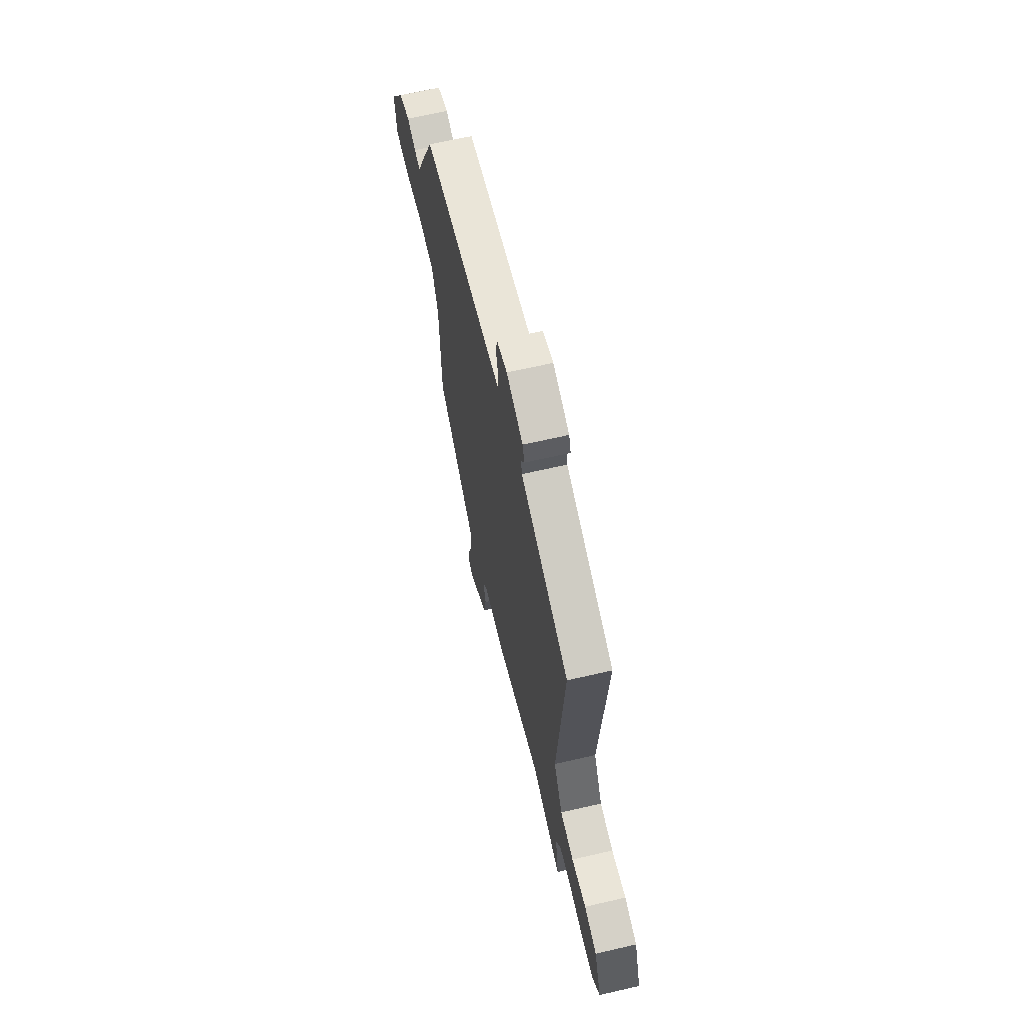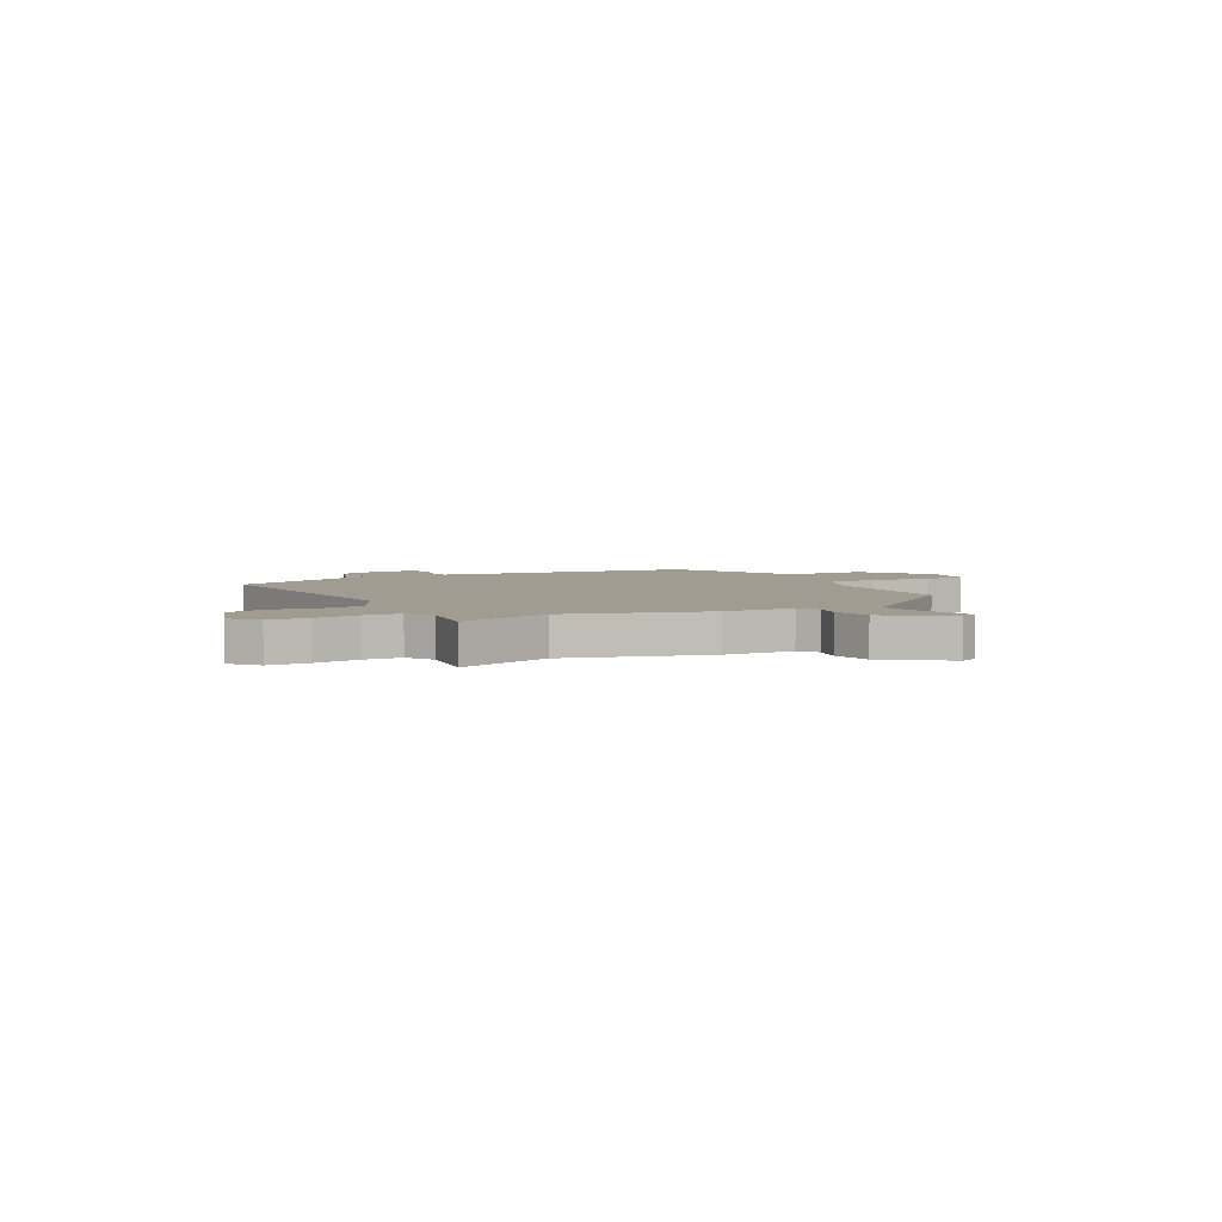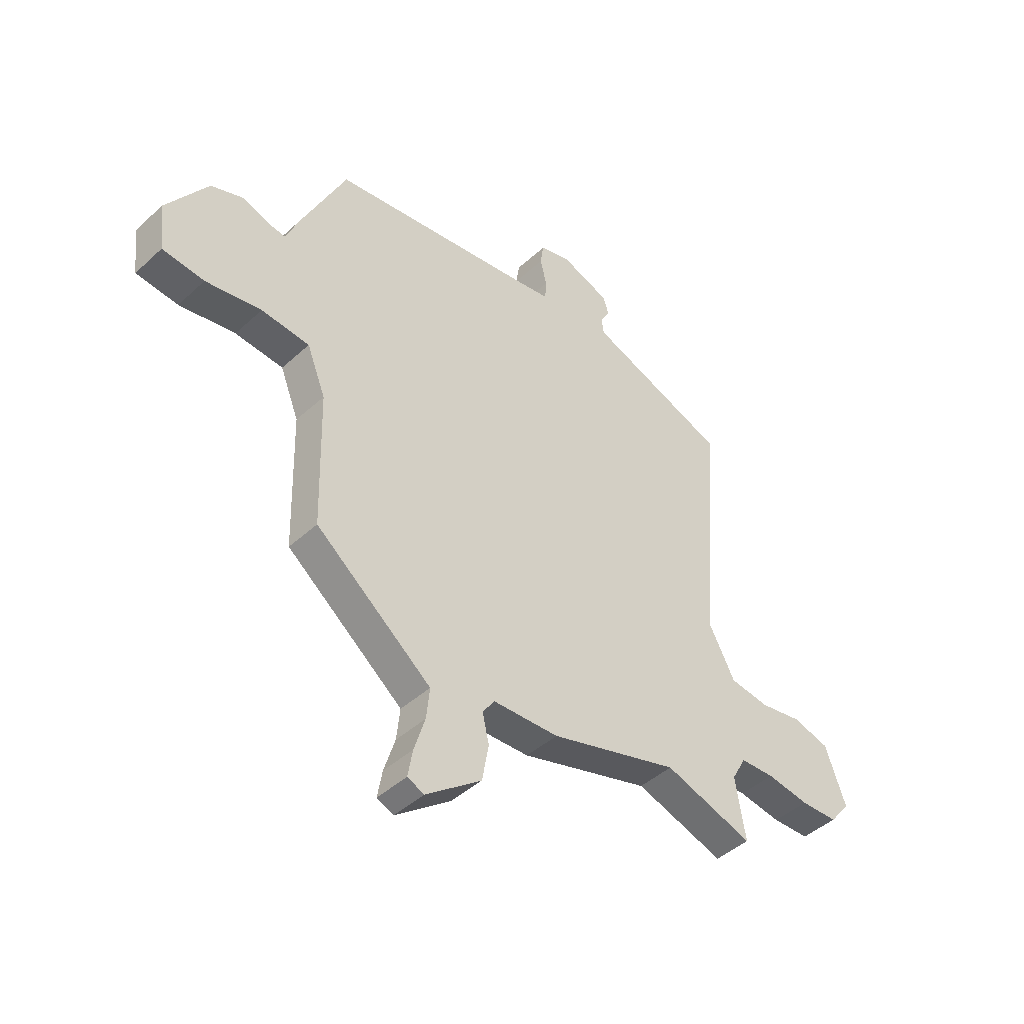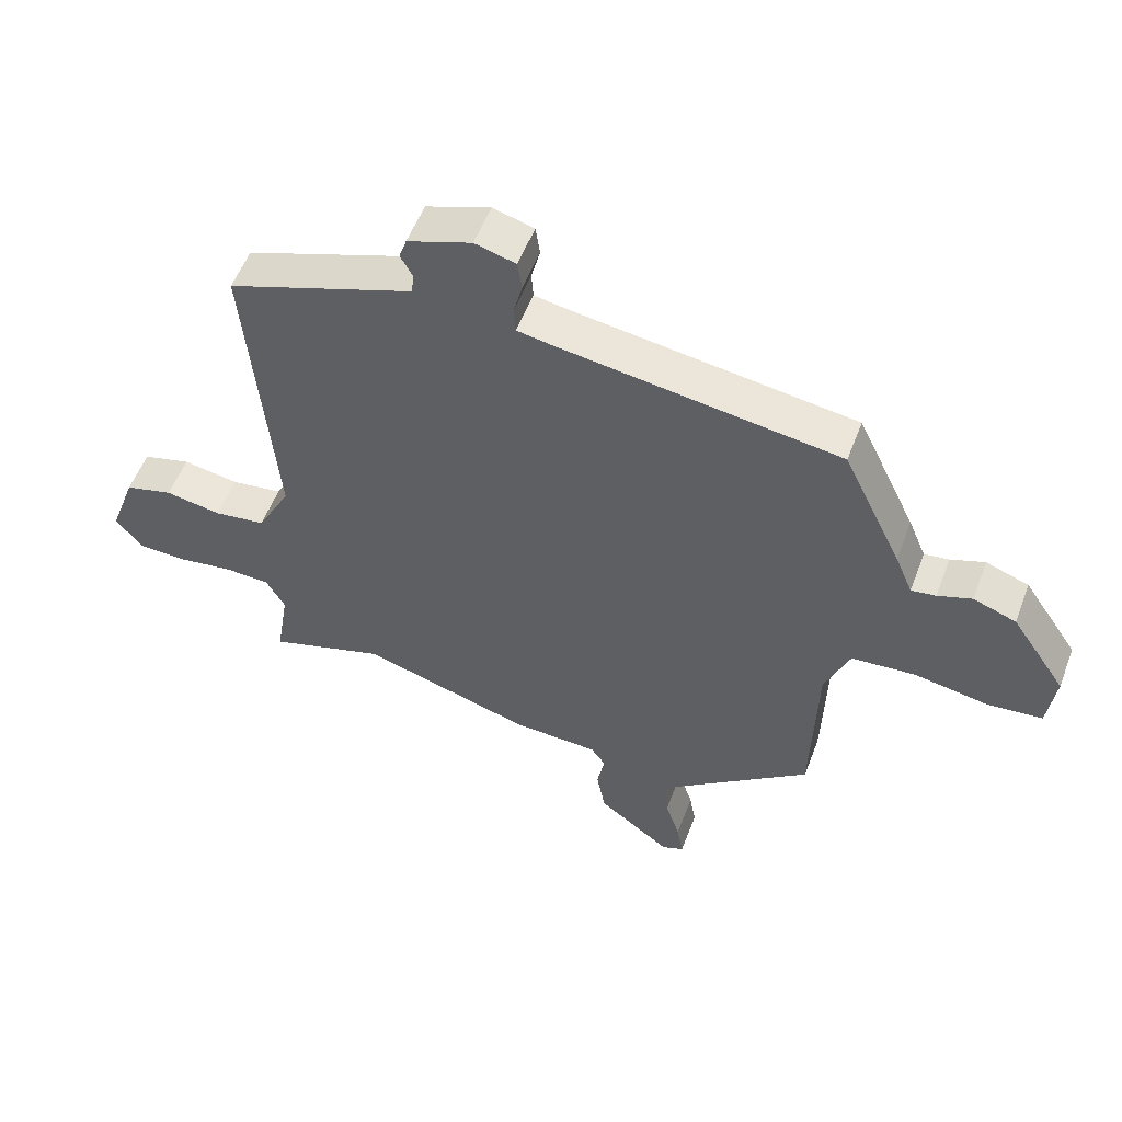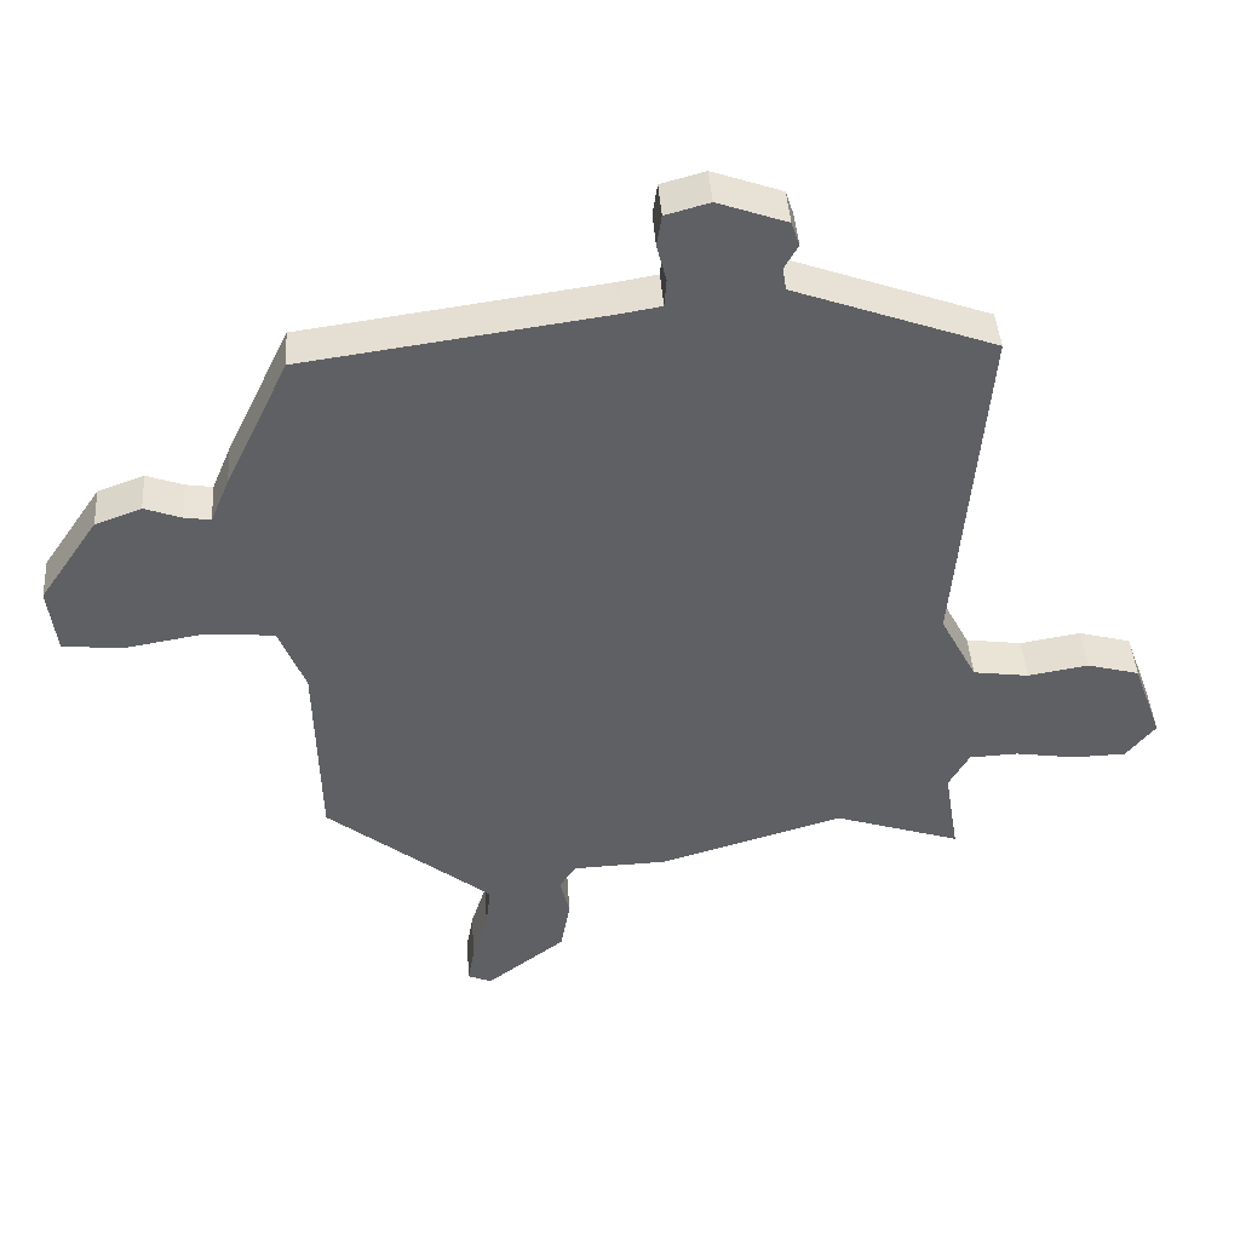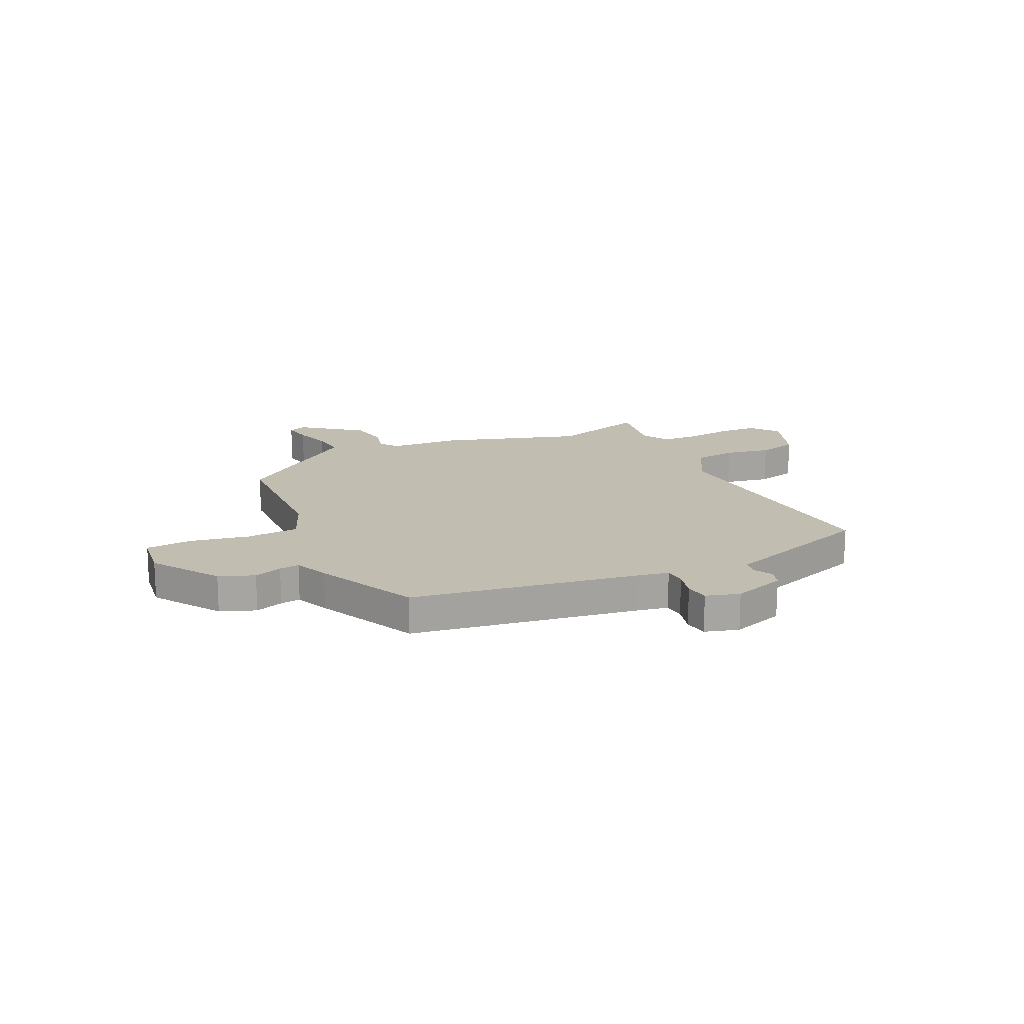
<metadata>
{"format":"obj","ext":"obj","renderer":"f3d","projection":"perspective","resolution":1024,"background":"white","views":[{"elev":65.4,"azim":76.9,"up":"+Z"},{"elev":4.4,"azim":151.2,"up":"+Y"},{"elev":-44.1,"azim":-43.1,"up":"+Z"},{"elev":55.1,"azim":-159.3,"up":"+Z"},{"elev":43.1,"azim":-3.9,"up":"+Z"},{"elev":16.7,"azim":-24.5,"up":"+Y"}]}
</metadata>
<code>
v 0.519 0.07 -0.506
v 0.333 0.07 -0.445
v 0.062 0.07 -0.525
v -0.076 0.07 -0.53
v -0.101 0.07 -0.566
v -0.087 0.07 -0.626
v -0.101 0.07 -0.703
v -0.217 0.07 -0.791
v -0.252 0.07 -0.776
v -0.242 0.07 -0.719
v -0.219 0.07 -0.646
v -0.212 0.07 -0.58
v -0.253 0.07 -0.547
v -0.455 0.07 -0.386
v -0.462 0.07 -0.1
v -0.501 0.07 -0.002
v -0.602 0.07 0.007
v -0.719 0.07 -0.013
v -0.807 0.07 -0.004
v -0.819 0.07 0.095
v -0.732 0.07 0.223
v -0.664 0.07 0.248
v -0.61 0.07 0.228
v -0.571 0.07 0.222
v -0.543 0.07 0.289
v -0.449 0.07 0.486
v -0.008 0.07 0.547
v 0.051 0.07 0.557
v 0.054 0.07 0.599
v 0.04 0.07 0.654
v 0.047 0.07 0.701
v 0.112 0.07 0.719
v 0.214 0.07 0.682
v 0.226 0.07 0.646
v 0.206 0.07 0.61
v 0.211 0.07 0.576
v 0.298 0.07 0.544
v 0.507 0.07 0.467
v 0.465 0.07 -0.041
v 0.519 0.07 -0.143
v 0.601 0.07 -0.155
v 0.69 0.07 -0.14
v 0.767 0.07 -0.161
v 0.81 0.07 -0.28
v 0.767 0.07 -0.333
v 0.689 0.07 -0.335
v 0.6 0.07 -0.321
v 0.528 0.07 -0.324
v 0.498 0.07 -0.378
v 0.519 0 -0.506
v 0.333 0 -0.445
v 0.062 0 -0.525
v -0.076 0 -0.53
v -0.101 0 -0.566
v -0.087 0 -0.626
v -0.101 0 -0.703
v -0.217 0 -0.791
v -0.252 0 -0.776
v -0.242 0 -0.719
v -0.219 0 -0.646
v -0.212 0 -0.58
v -0.253 0 -0.547
v -0.455 0 -0.386
v -0.462 0 -0.1
v -0.501 0 -0.002
v -0.602 0 0.007
v -0.719 0 -0.013
v -0.807 0 -0.004
v -0.819 0 0.095
v -0.732 0 0.223
v -0.664 0 0.248
v -0.61 0 0.228
v -0.571 0 0.222
v -0.543 0 0.289
v -0.449 0 0.486
v -0.008 0 0.547
v 0.051 0 0.557
v 0.054 0 0.599
v 0.04 0 0.654
v 0.047 0 0.701
v 0.112 0 0.719
v 0.214 0 0.682
v 0.226 0 0.646
v 0.206 0 0.61
v 0.211 0 0.576
v 0.298 0 0.544
v 0.507 0 0.467
v 0.465 0 -0.041
v 0.519 0 -0.143
v 0.601 0 -0.155
v 0.69 0 -0.14
v 0.767 0 -0.161
v 0.81 0 -0.28
v 0.767 0 -0.333
v 0.689 0 -0.335
v 0.6 0 -0.321
v 0.528 0 -0.324
v 0.498 0 -0.378
f 45 46 47
f 44 45 47
f 43 44 47
f 42 43 47
f 41 42 47
f 40 41 47 48
f 39 40 48 49
f 36 37 38 39
f 33 34 35
f 32 33 35
f 31 32 35
f 30 31 35
f 29 30 35
f 28 29 35 36
f 36 39 49
f 28 36 49
f 27 28 49
f 49 1 2
f 27 49 2
f 26 27 2
f 25 26 2
f 24 25 2
f 21 22 23
f 20 21 23
f 19 20 23
f 18 19 23
f 17 18 23
f 13 14 15
f 12 13 15 16
f 9 10 11
f 8 9 11
f 7 8 11
f 6 7 11
f 5 6 11
f 4 5 11 12
f 2 3 4
f 24 2 4
f 23 24 4
f 16 17 23
f 4 12 16 23
f 96 95 94
f 96 94 93
f 96 93 92
f 96 92 91
f 96 91 90
f 97 96 90 89
f 98 97 89 88
f 88 87 86 85
f 84 83 82
f 84 82 81
f 84 81 80
f 84 80 79
f 84 79 78
f 85 84 78 77
f 98 88 85
f 98 85 77
f 98 77 76
f 51 50 98
f 51 98 76
f 51 76 75
f 51 75 74
f 51 74 73
f 72 71 70
f 72 70 69
f 72 69 68
f 72 68 67
f 72 67 66
f 64 63 62
f 65 64 62 61
f 60 59 58
f 60 58 57
f 60 57 56
f 60 56 55
f 60 55 54
f 61 60 54 53
f 53 52 51
f 53 51 73
f 53 73 72
f 72 66 65
f 72 65 61 53
f 1 50 51 2
f 2 51 52 3
f 3 52 53 4
f 4 53 54 5
f 5 54 55 6
f 6 55 56 7
f 7 56 57 8
f 8 57 58 9
f 9 58 59 10
f 10 59 60 11
f 11 60 61 12
f 12 61 62 13
f 13 62 63 14
f 14 63 64 15
f 15 64 65 16
f 16 65 66 17
f 17 66 67 18
f 18 67 68 19
f 19 68 69 20
f 20 69 70 21
f 21 70 71 22
f 22 71 72 23
f 23 72 73 24
f 24 73 74 25
f 25 74 75 26
f 26 75 76 27
f 27 76 77 28
f 28 77 78 29
f 29 78 79 30
f 30 79 80 31
f 31 80 81 32
f 32 81 82 33
f 33 82 83 34
f 34 83 84 35
f 35 84 85 36
f 36 85 86 37
f 37 86 87 38
f 38 87 88 39
f 39 88 89 40
f 40 89 90 41
f 41 90 91 42
f 42 91 92 43
f 43 92 93 44
f 44 93 94 45
f 45 94 95 46
f 46 95 96 47
f 47 96 97 48
f 48 97 98 49
f 49 98 50 1

</code>
